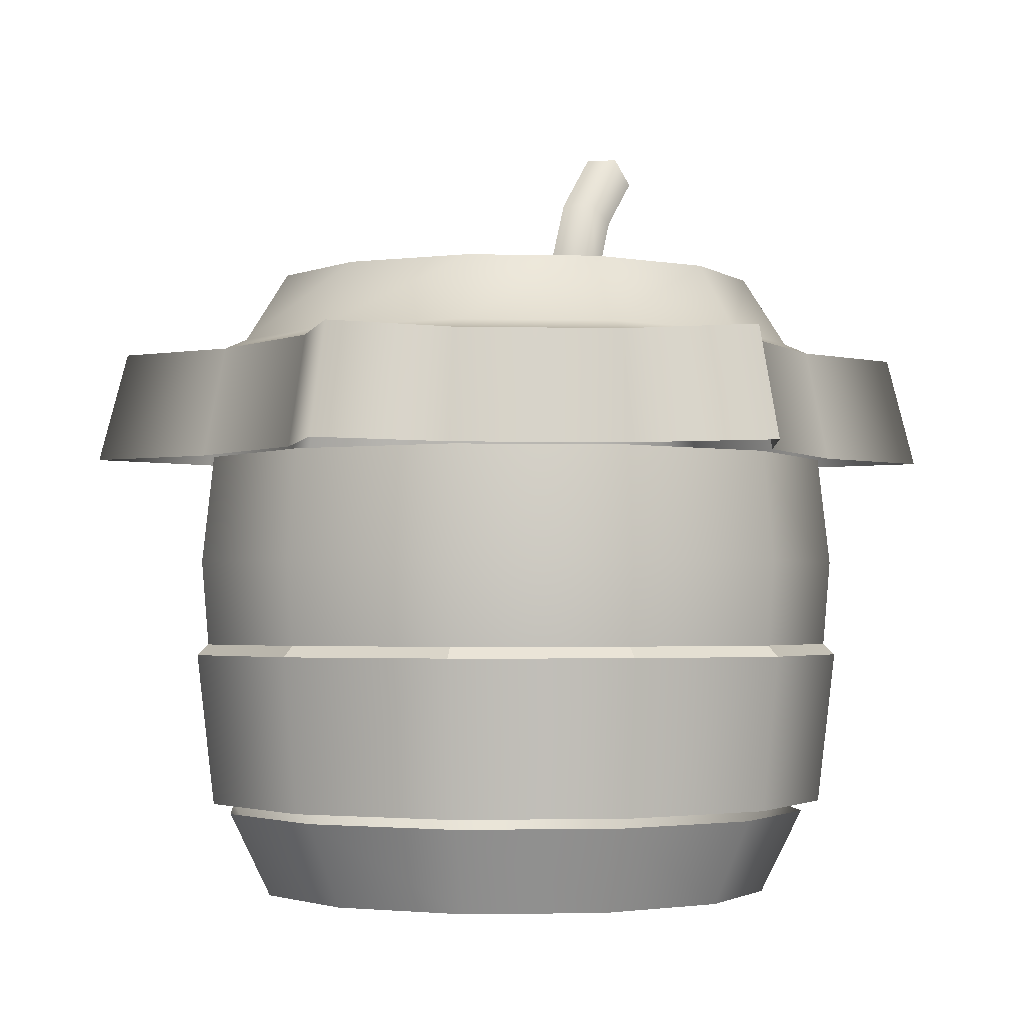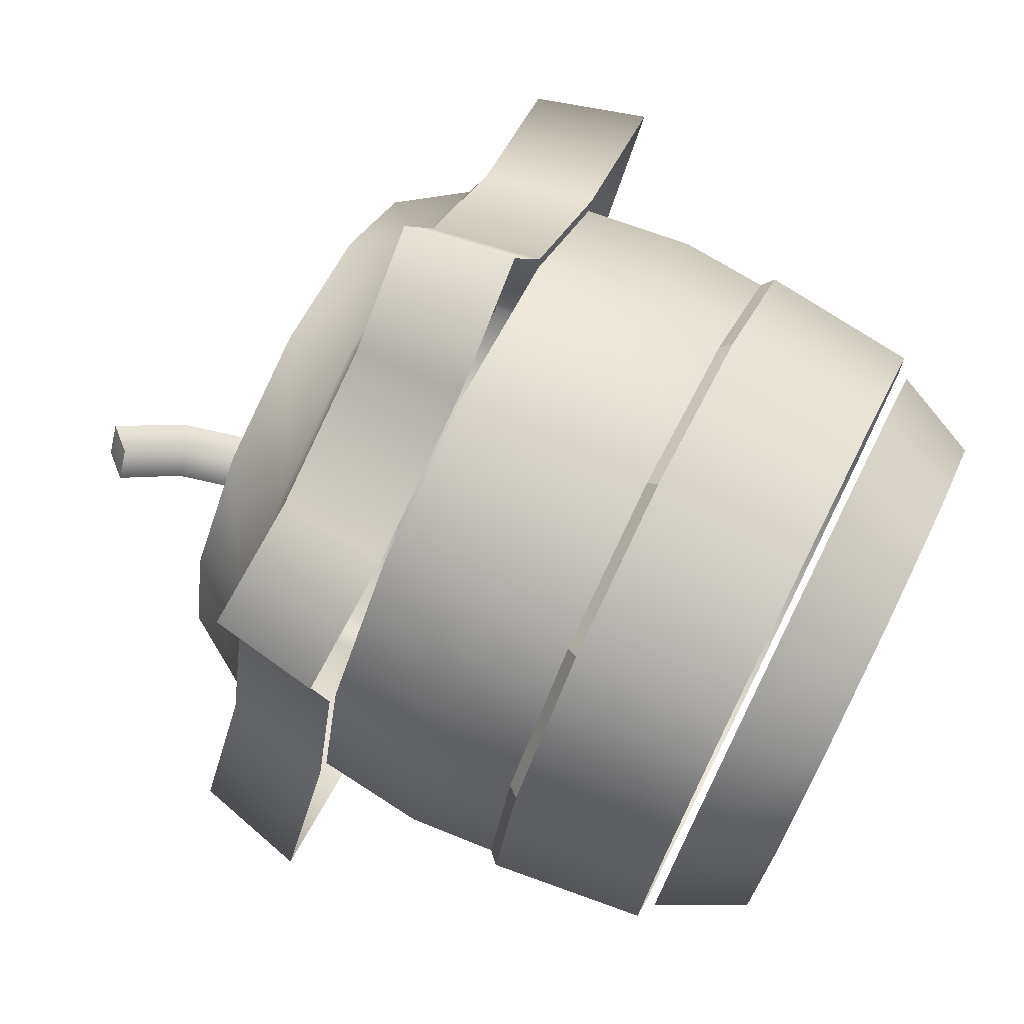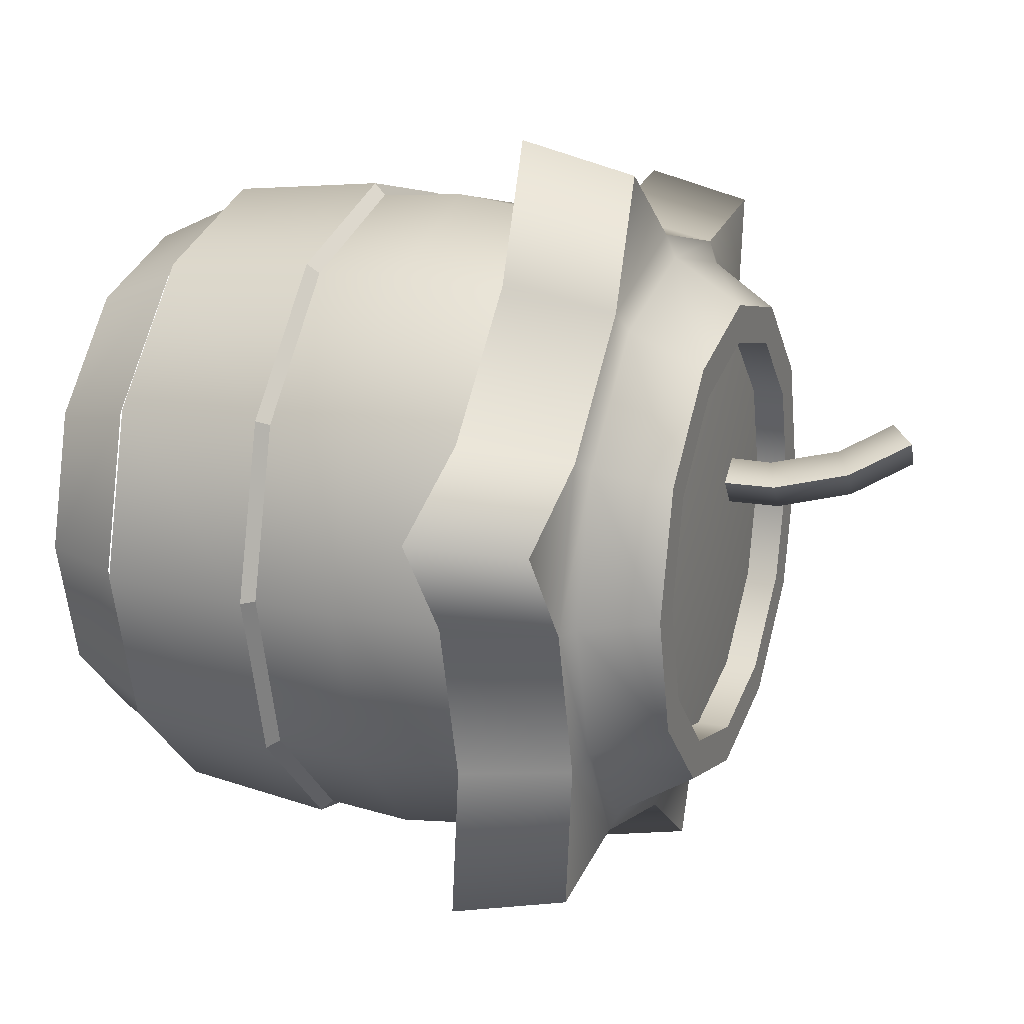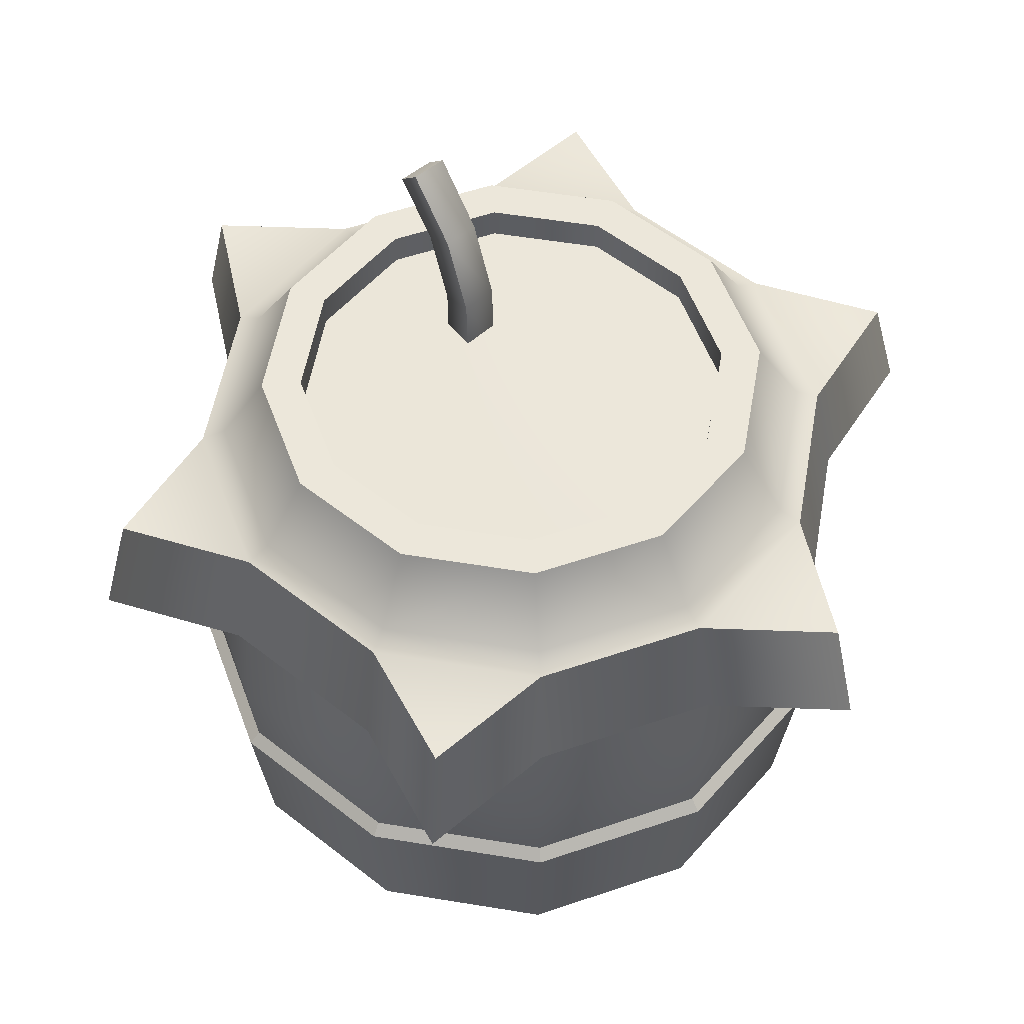
<metadata>
{"format":"obj","ext":"obj","renderer":"f3d","projection":"perspective","resolution":1024,"background":"white","views":[{"elev":-2.3,"azim":160.2,"up":"+Y"},{"elev":74.7,"azim":-63.6,"up":"+Z"},{"elev":19.4,"azim":110.6,"up":"+Z"},{"elev":54.0,"azim":85.0,"up":"+Y"}]}
</metadata>
<code>
g [gimmick]gunpowderpot
v 0.198 0.6114 -0.343
v 1.02e-07 0.6114 -0.3961
v 8.883e-08 0.5023 -0.3424
v 0.1712 0.5023 -0.2965
v 0.343 0.6114 -0.198
v 0.2965 0.5023 -0.1712
v 0.3961 0.6114 3.061e-08
v 0.3424 0.5023 2.401e-08
v 0.343 0.6114 0.198
v 0.2965 0.5023 0.1712
v 0.198 0.6114 0.343
v 0.1712 0.5023 0.2965
v -3.037e-07 0.6114 0.3961
v -2.629e-07 0.5023 0.3424
v 1.02e-07 0.6114 -0.3961
v -0.1712 0.5023 -0.2965
v 8.883e-08 0.5023 -0.3424
v -0.198 0.6114 -0.343
v -0.2965 0.5023 -0.1712
v -0.343 0.6114 -0.198
v -0.3424 0.5023 -2.347e-07
v -0.3961 0.6114 -2.683e-07
v -0.2965 0.5023 0.1712
v -0.343 0.6114 0.198
v -0.1712 0.5023 0.2965
v -0.198 0.6114 0.343
v -2.629e-07 0.5023 0.3424
v -3.037e-07 0.6114 0.3961
v 0.1885 1.243 -0.3264
v 8.163e-08 1.331 -0.3213
v 9.724e-08 1.243 -0.3769
v 0.1606 1.331 -0.2782
v 0.3264 1.243 -0.1885
v 0.2782 1.331 -0.1606
v 0.3769 1.243 -8.343e-08
v 0.3213 1.331 -6.242e-08
v 0.3264 1.243 0.1885
v 0.2782 1.331 0.1606
v 0.1885 1.243 0.3264
v 0.1606 1.331 0.2782
v -2.893e-07 1.243 0.3769
v -2.449e-07 1.331 0.3213
v 9.724e-08 1.243 -0.3769
v 8.163e-08 1.331 -0.3213
v -0.1606 1.331 -0.2782
v -0.1885 1.243 -0.3264
v -0.2782 1.331 -0.1606
v -0.3264 1.243 -0.1885
v -0.3213 1.331 -3.055e-07
v -0.3769 1.243 -3.679e-07
v -0.2782 1.331 0.1606
v -0.3264 1.243 0.1885
v -0.1606 1.331 0.2782
v -0.1885 1.243 0.3264
v -2.449e-07 1.331 0.3213
v -2.893e-07 1.243 0.3769
v -0.2136 0.8359 -0.37
v 1.068e-07 0.8359 -0.4273
v 1.164e-07 0.9455 -0.4363
v -0.2181 0.9455 -0.3778
v -0.37 0.8359 -0.2136
v -0.2103 1.085 -0.3643
v 1.188e-07 1.085 -0.4207
v -0.3643 1.085 -0.2103
v -0.3778 0.9455 -0.2181
v -0.4273 0.8359 -2.989e-07
v -0.4207 1.085 -3.751e-07
v -0.4363 0.9455 -3.277e-07
v -0.37 0.8359 0.2136
v -0.3643 1.085 0.2103
v -0.3778 0.9455 0.2181
v -0.2136 0.8359 0.37
v -0.2103 1.085 0.3643
v -0.2181 0.9455 0.3778
v -3.121e-07 0.8359 0.4273
v -3.325e-07 1.085 0.4207
v -3.313e-07 0.9455 0.4363
v 0.2136 0.8359 0.37
v -3.121e-07 0.8359 0.4273
v -3.313e-07 0.9455 0.4363
v 0.2181 0.9455 0.3778
v 0.37 0.8359 0.2136
v 0.2103 1.085 0.3643
v -3.325e-07 1.085 0.4207
v 0.3643 1.085 0.2103
v 0.3778 0.9455 0.2181
v 0.4273 0.8359 5.402e-09
v 0.4207 1.085 -6.182e-08
v 0.4363 0.9455 -1.02e-08
v 0.37 0.8359 -0.2136
v 0.3643 1.085 -0.2103
v 0.3778 0.9455 -0.2181
v 0.2136 0.8359 -0.37
v 0.2103 1.085 -0.3643
v 0.2181 0.9455 -0.3778
v 1.068e-07 0.8359 -0.4273
v 1.188e-07 1.085 -0.4207
v 1.164e-07 0.9455 -0.4363
v 6.963e-08 1.331 -0.2714
v 8.163e-08 1.331 -0.3213
v 0.1606 1.331 -0.2782
v 0.1357 1.331 -0.235
v 0.2782 1.331 -0.1606
v 0.235 1.331 -0.1357
v 0.3213 1.331 -6.242e-08
v 0.2714 1.331 -7.683e-08
v 0.2782 1.331 0.1606
v 0.235 1.331 0.1357
v 0.1606 1.331 0.2782
v 0.1357 1.331 0.235
v -2.449e-07 1.331 0.3213
v -2.089e-07 1.331 0.2714
v -0.1606 1.331 0.2782
v -0.1357 1.331 0.235
v -0.2782 1.331 0.1606
v -0.235 1.331 0.1357
v -0.3213 1.331 -3.055e-07
v -0.2714 1.331 -2.815e-07
v -0.2782 1.331 -0.1606
v -0.235 1.331 -0.1357
v -0.1606 1.331 -0.2782
v -0.1357 1.331 -0.235
v 8.163e-08 1.331 -0.3213
v 0.419 0.6252 3.301e-08
v 0.4419 0.8218 3.001e-08
v 0.3827 0.8218 -0.221
v 0.3629 0.6252 -0.2095
v 0.221 0.8218 -0.3827
v 0.2095 0.6252 -0.3629
v 1.14e-07 0.8218 -0.4419
v 1.08e-07 0.6252 -0.419
v -0.221 0.8218 -0.3827
v -0.2095 0.6252 -0.3629
v -0.3827 0.8218 -0.221
v -0.3629 0.6252 -0.2095
v -0.4419 0.8218 -3.037e-07
v -0.419 0.6252 -2.833e-07
v -0.419 0.6252 -2.833e-07
v -0.4419 0.8218 -3.037e-07
v -0.3827 0.8218 0.221
v -0.3629 0.6252 0.2095
v -0.221 0.8218 0.3827
v -0.2095 0.6252 0.3629
v -3.385e-07 0.8218 0.4419
v -3.217e-07 0.6252 0.419
v 0.221 0.8218 0.3827
v 0.2095 0.6252 0.3629
v 0.3827 0.8218 0.221
v 0.3629 0.6252 0.2095
v 0.4419 0.8218 3.001e-08
v 0.419 0.6252 3.301e-08
v 0.4419 0.8218 3.001e-08
v 0.4273 0.8359 5.402e-09
v 0.37 0.8359 -0.2136
v 0.3827 0.8218 -0.221
v 0.3827 0.8218 -0.221
v 0.37 0.8359 -0.2136
v 0.2136 0.8359 -0.37
v 0.221 0.8218 -0.3827
v 0.221 0.8218 -0.3827
v 0.2136 0.8359 -0.37
v 1.068e-07 0.8359 -0.4273
v 1.14e-07 0.8218 -0.4419
v 1.14e-07 0.8218 -0.4419
v 1.068e-07 0.8359 -0.4273
v -0.2136 0.8359 -0.37
v -0.221 0.8218 -0.3827
v -0.221 0.8218 -0.3827
v -0.2136 0.8359 -0.37
v -0.37 0.8359 -0.2136
v -0.3827 0.8218 -0.221
v -0.3827 0.8218 -0.221
v -0.37 0.8359 -0.2136
v -0.4273 0.8359 -2.989e-07
v -0.4419 0.8218 -3.037e-07
v -0.4419 0.8218 -3.037e-07
v -0.4273 0.8359 -2.989e-07
v -0.37 0.8359 0.2136
v -0.3827 0.8218 0.221
v -0.3827 0.8218 0.221
v -0.37 0.8359 0.2136
v -0.2136 0.8359 0.37
v -0.221 0.8218 0.3827
v -0.221 0.8218 0.3827
v -0.2136 0.8359 0.37
v -3.121e-07 0.8359 0.4273
v -3.385e-07 0.8218 0.4419
v -3.385e-07 0.8218 0.4419
v -3.121e-07 0.8359 0.4273
v 0.2136 0.8359 0.37
v 0.221 0.8218 0.3827
v 0.221 0.8218 0.3827
v 0.2136 0.8359 0.37
v 0.37 0.8359 0.2136
v 0.3827 0.8218 0.221
v 0.3827 0.8218 0.221
v 0.37 0.8359 0.2136
v 0.4273 0.8359 5.402e-09
v 0.4419 0.8218 3.001e-08
v -0.1136 1.266 0.07472
v -0.1426 1.266 0.03904
v -0.1423 1.348 0.03881
v -0.1135 1.349 0.0746
v -0.07417 1.266 0.05111
v -0.07627 1.365 0.05258
v -0.1678 1.435 0.0567
v -0.1392 1.436 0.09263
v -0.1048 1.459 0.07254
v -0.1556 1.532 0.1081
v -0.184 1.5 0.124
v -0.2122 1.497 0.08777
v -0.1032 1.266 0.01543
v -0.07417 1.266 0.05111
v -0.07627 1.365 0.05258
v -0.1051 1.364 0.01679
v -0.1426 1.266 0.03904
v -0.1423 1.348 0.03881
v -0.1048 1.459 0.07254
v -0.1334 1.458 0.03661
v -0.1678 1.435 0.0567
v -0.2122 1.497 0.08777
v -0.1838 1.53 0.07187
v -0.1556 1.532 0.1081
v 0.2174 1.086 -0.3765
v 1.044e-07 1.23 -0.4059
v 1.116e-07 1.086 -0.4348
v 0.2029 1.23 -0.3515
v 0.3998 1.086 -0.3998
v 0.3732 1.23 -0.3732
v 0.3515 1.23 -0.2029
v 0.3765 1.086 -0.2174
v 0.4348 1.086 -7.863e-08
v 0.4059 1.23 -1.146e-07
v 0.5462 1.086 0.1464
v 0.5099 1.23 0.1366
v 0.3515 1.23 0.2029
v 0.3765 1.086 0.2174
v 0.2174 1.086 0.3765
v 0.2029 1.23 0.3515
v 0.1464 1.086 0.5462
v 0.1366 1.23 0.5099
v -3.109e-07 1.23 0.4059
v -3.349e-07 1.086 0.4348
v -0.1464 1.086 -0.5462
v 1.116e-07 1.086 -0.4348
v 1.044e-07 1.23 -0.4059
v -0.1366 1.23 -0.5099
v -0.2029 1.23 -0.3515
v -0.2174 1.086 -0.3765
v -0.3515 1.23 -0.2029
v -0.3765 1.086 -0.2174
v -0.5462 1.086 -0.1464
v -0.5099 1.23 -0.1366
v -0.4059 1.23 -4.208e-07
v -0.4348 1.086 -4.063e-07
v -0.3515 1.23 0.2029
v -0.3765 1.086 0.2174
v -0.3998 1.086 0.3998
v -0.3732 1.23 0.3732
v -0.2029 1.23 0.3515
v -0.2174 1.086 0.3765
v -3.109e-07 1.23 0.4059
v -3.349e-07 1.086 0.4348
v 0.2029 1.23 -0.3515
v 9.724e-08 1.243 -0.3769
v 1.044e-07 1.23 -0.4059
v 0.1885 1.243 -0.3264
v 0.3264 1.243 -0.1885
v 0.3515 1.23 -0.2029
v 0.3732 1.23 -0.3732
v 0.4059 1.23 -1.146e-07
v 0.3769 1.243 -8.343e-08
v 0.3264 1.243 0.1885
v 0.3515 1.23 0.2029
v 0.5099 1.23 0.1366
v 0.2029 1.23 0.3515
v 0.1885 1.243 0.3264
v -2.893e-07 1.243 0.3769
v -3.109e-07 1.23 0.4059
v 0.1366 1.23 0.5099
v -0.2029 1.23 0.3515
v -2.893e-07 1.243 0.3769
v -3.109e-07 1.23 0.4059
v -0.1885 1.243 0.3264
v -0.3264 1.243 0.1885
v -0.3515 1.23 0.2029
v -0.3732 1.23 0.3732
v -0.4059 1.23 -4.208e-07
v -0.3769 1.243 -3.679e-07
v -0.3264 1.243 -0.1885
v -0.3515 1.23 -0.2029
v -0.5099 1.23 -0.1366
v -0.2029 1.23 -0.3515
v -0.1885 1.243 -0.3264
v 9.724e-08 1.243 -0.3769
v 1.044e-07 1.23 -0.4059
v -0.1366 1.23 -0.5099
v -0.1838 1.53 0.07187
v -0.1847 1.516 0.09849
v -0.2122 1.497 0.08777
v -0.1556 1.532 0.1081
v -0.184 1.5 0.124
v 0.2714 1.289 -7.323e-08
v -4.562e-08 1.3 -1.555e-07
v 0.235 1.289 -0.1357
v 0.235 1.289 0.1357
v 0.1357 1.289 -0.235
v 0.1357 1.289 0.235
v 6.963e-08 1.289 -0.2714
v -2.089e-07 1.289 0.2714
v -0.1357 1.289 -0.235
v -0.1357 1.289 0.235
v -0.235 1.289 -0.1357
v -0.235 1.289 0.1357
v -0.2714 1.289 -2.779e-07
v 0.235 1.289 -0.1357
v 0.2714 1.331 -7.683e-08
v 0.2714 1.289 -7.323e-08
v 0.235 1.331 -0.1357
v 0.235 1.331 0.1357
v 0.1357 1.289 -0.235
v 0.235 1.289 0.1357
v 0.1357 1.331 -0.235
v 0.1357 1.331 0.235
v 6.963e-08 1.289 -0.2714
v 0.1357 1.289 0.235
v 6.963e-08 1.331 -0.2714
v -2.089e-07 1.331 0.2714
v -0.1357 1.289 -0.235
v -2.089e-07 1.289 0.2714
v -0.1357 1.331 -0.235
v -0.1357 1.331 0.235
v -0.235 1.289 -0.1357
v -0.1357 1.289 0.235
v -0.235 1.331 -0.1357
v -0.235 1.331 0.1357
v -0.2714 1.289 -2.779e-07
v -0.235 1.289 0.1357
v -0.2714 1.331 -2.815e-07
g [gimmick]gunpowderpot_0
f 3 2 1
f 4 3 1
f 4 1 5
f 6 4 5
f 6 5 7
f 8 6 7
f 8 7 9
f 10 8 9
f 10 9 11
f 12 10 11
f 12 11 13
f 14 12 13
f 17 16 15
f 16 18 15
f 16 19 18
f 19 20 18
f 19 21 20
f 21 22 20
f 21 23 22
f 23 24 22
f 23 25 24
f 25 26 24
f 25 27 26
f 27 28 26
f 31 30 29
f 30 32 29
f 29 32 33
f 32 34 33
f 33 34 35
f 34 36 35
f 35 36 37
f 36 38 37
f 37 38 39
f 38 40 39
f 39 40 41
f 40 42 41
f 45 44 43
f 46 45 43
f 47 45 46
f 48 47 46
f 49 47 48
f 50 49 48
f 51 49 50
f 52 51 50
f 53 51 52
f 54 53 52
f 55 53 54
f 56 55 54
f 59 58 57
f 60 59 57
f 60 57 61
f 59 60 62
f 63 59 62
f 62 60 64
f 65 60 61
f 60 65 64
f 65 61 66
f 64 65 67
f 68 65 66
f 65 68 67
f 68 66 69
f 67 68 70
f 71 68 69
f 68 71 70
f 71 69 72
f 70 71 73
f 74 71 72
f 71 74 73
f 74 72 75
f 73 74 76
f 77 74 75
f 74 77 76
f 80 79 78
f 81 80 78
f 81 78 82
f 80 81 83
f 84 80 83
f 83 81 85
f 86 81 82
f 81 86 85
f 86 82 87
f 85 86 88
f 89 86 87
f 86 89 88
f 89 87 90
f 88 89 91
f 92 89 90
f 89 92 91
f 92 90 93
f 91 92 94
f 95 92 93
f 92 95 94
f 95 93 96
f 94 95 97
f 98 95 96
f 95 98 97
f 101 100 99
f 102 101 99
f 103 101 102
f 104 103 102
f 105 103 104
f 106 105 104
f 107 105 106
f 108 107 106
f 109 107 108
f 110 109 108
f 111 109 110
f 112 111 110
f 113 111 112
f 114 113 112
f 115 113 114
f 116 115 114
f 117 115 116
f 118 117 116
f 119 117 118
f 120 119 118
f 121 119 120
f 122 121 120
f 123 121 122
f 99 123 122
f 126 125 124
f 127 126 124
f 128 126 127
f 129 128 127
f 130 128 129
f 131 130 129
f 132 130 131
f 133 132 131
f 134 132 133
f 135 134 133
f 136 134 135
f 137 136 135
f 140 139 138
f 141 140 138
f 142 140 141
f 143 142 141
f 144 142 143
f 145 144 143
f 146 144 145
f 147 146 145
f 148 146 147
f 149 148 147
f 150 148 149
f 151 150 149
f 154 153 152
f 155 154 152
f 158 157 156
f 159 158 156
f 162 161 160
f 163 162 160
f 166 165 164
f 167 166 164
f 170 169 168
f 171 170 168
f 174 173 172
f 175 174 172
f 178 177 176
f 179 178 176
f 182 181 180
f 183 182 180
f 186 185 184
f 187 186 184
f 190 189 188
f 191 190 188
f 194 193 192
f 195 194 192
f 198 197 196
f 199 198 196
f 202 201 200
f 203 202 200
f 203 200 204
f 205 203 204
f 206 202 203
f 207 203 205
f 207 206 203
f 208 207 205
f 207 208 209
f 210 207 209
f 206 207 210
f 211 206 210
f 214 213 212
f 215 214 212
f 215 212 216
f 217 215 216
f 218 214 215
f 219 215 217
f 219 218 215
f 220 219 217
f 219 220 221
f 222 219 221
f 218 219 222
f 223 218 222
f 226 225 224
f 225 227 224
f 224 227 228
f 227 229 228
f 229 230 228
f 230 231 228
f 231 230 232
f 230 233 232
f 232 233 234
f 233 235 234
f 235 236 234
f 236 237 234
f 237 236 238
f 236 239 238
f 238 239 240
f 239 241 240
f 241 242 240
f 242 243 240
f 246 245 244
f 247 246 244
f 248 247 244
f 249 248 244
f 250 248 249
f 251 250 249
f 250 251 252
f 253 250 252
f 254 253 252
f 255 254 252
f 256 254 255
f 257 256 255
f 256 257 258
f 259 256 258
f 260 259 258
f 261 260 258
f 262 260 261
f 263 262 261
f 266 265 264
f 265 267 264
f 267 268 264
f 268 269 264
f 270 264 269
f 269 268 271
f 268 272 271
f 272 273 271
f 273 274 271
f 275 271 274
f 274 273 276
f 273 277 276
f 277 278 276
f 278 279 276
f 280 276 279
f 283 282 281
f 282 284 281
f 284 285 281
f 285 286 281
f 287 281 286
f 286 285 288
f 285 289 288
f 289 290 288
f 290 291 288
f 292 288 291
f 291 290 293
f 290 294 293
f 294 295 293
f 295 296 293
f 297 293 296
f 300 299 298
f 298 299 301
f 302 299 300
f 301 299 302
f 305 304 303
f 303 304 306
f 307 304 305
f 306 304 308
f 309 304 307
f 308 304 310
f 311 304 309
f 310 304 312
f 313 304 311
f 312 304 314
f 315 304 313
f 314 304 315
f 318 317 316
f 317 319 316
f 320 317 318
f 316 319 321
f 322 320 318
f 319 323 321
f 324 320 322
f 321 323 325
f 326 324 322
f 323 327 325
f 328 324 326
f 325 327 329
f 330 328 326
f 327 331 329
f 332 328 330
f 329 331 333
f 334 332 330
f 331 335 333
f 336 332 334
f 333 335 337
f 338 336 334
f 335 339 337
f 339 336 338
f 337 339 338

</code>
